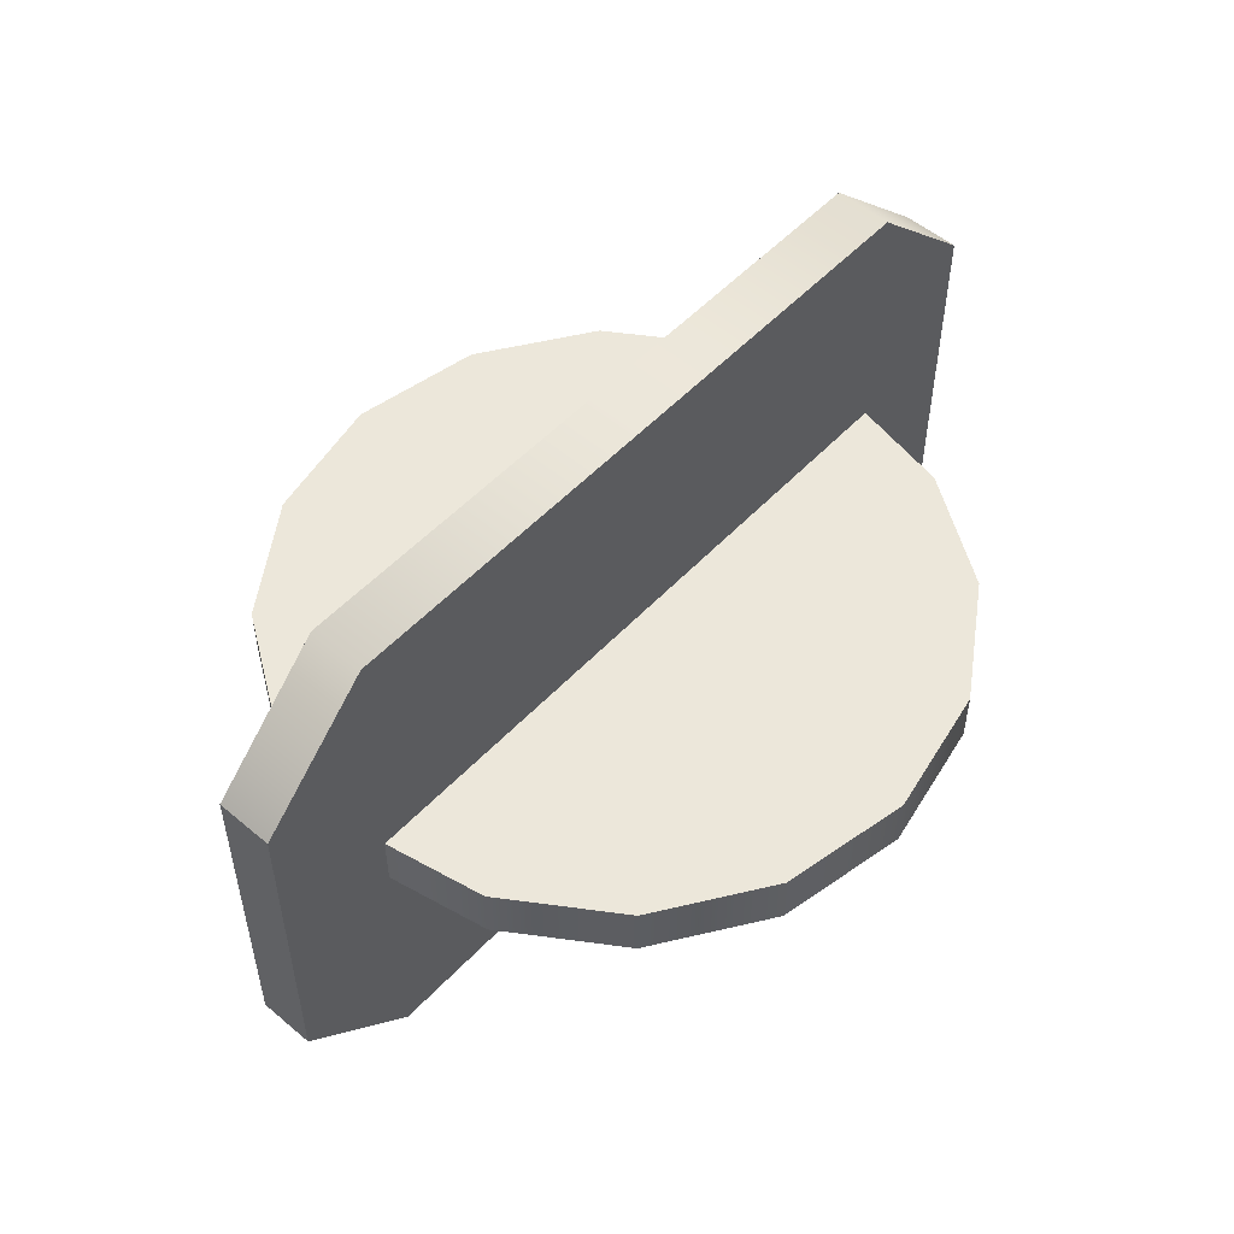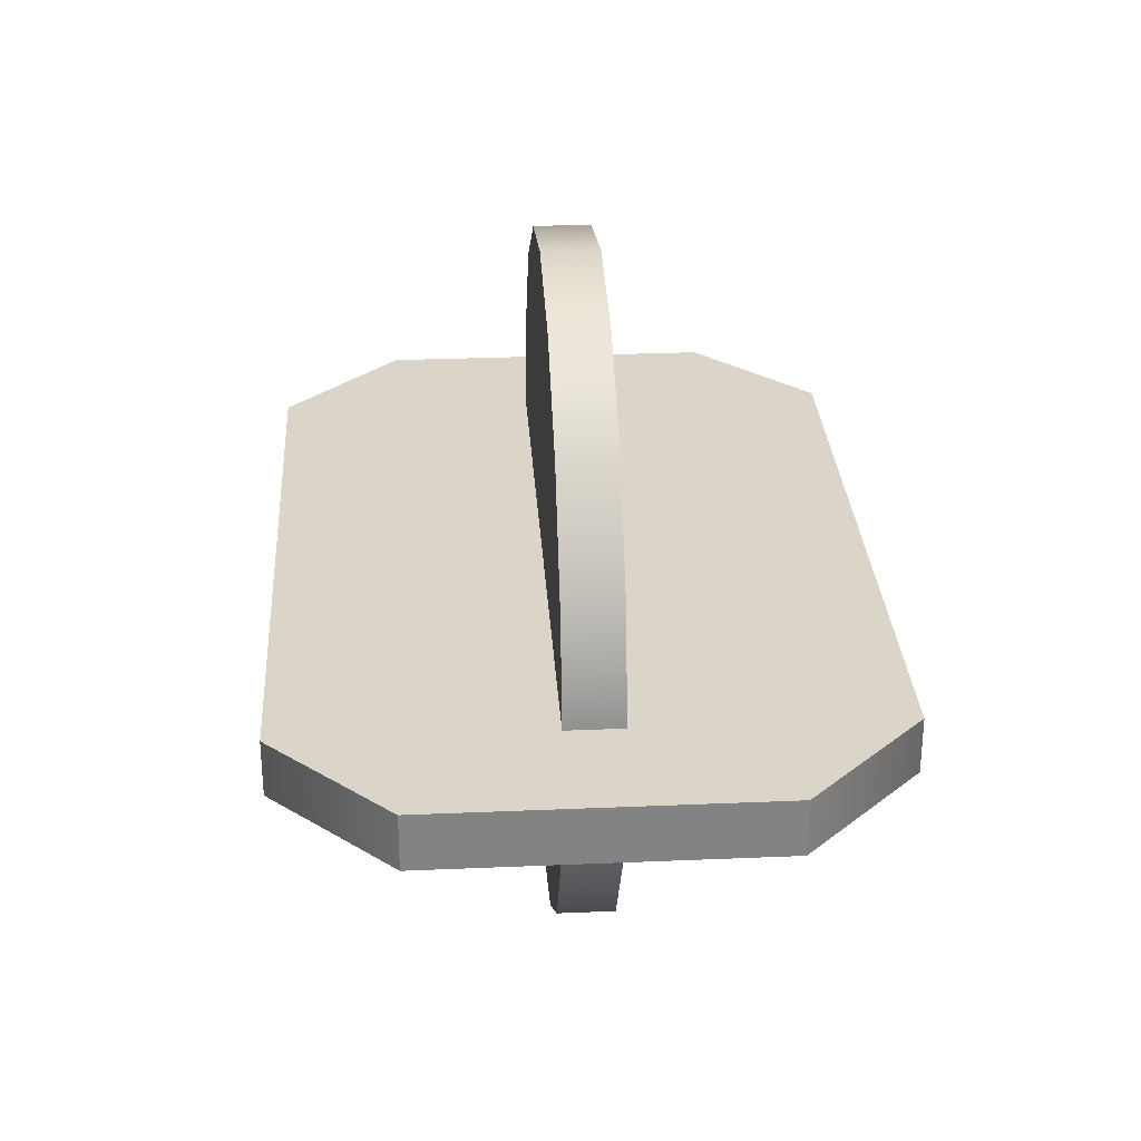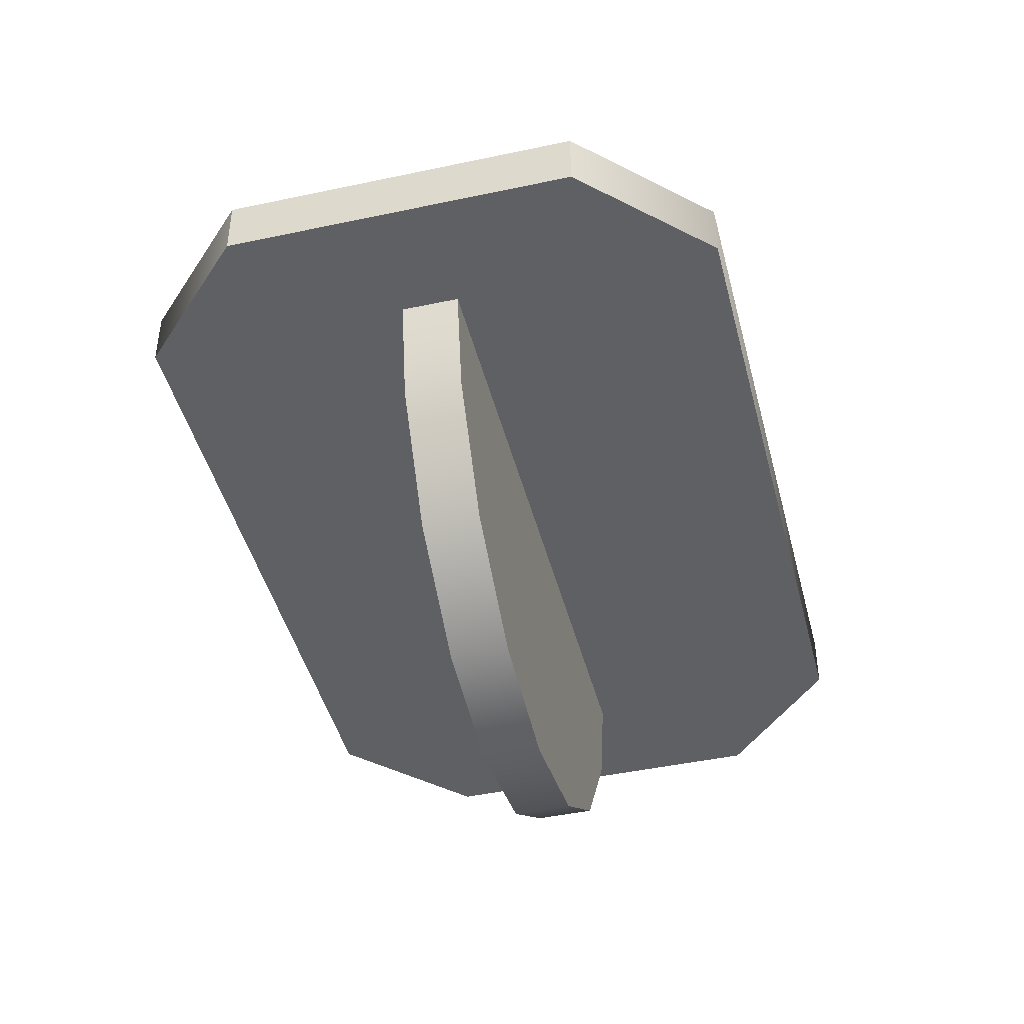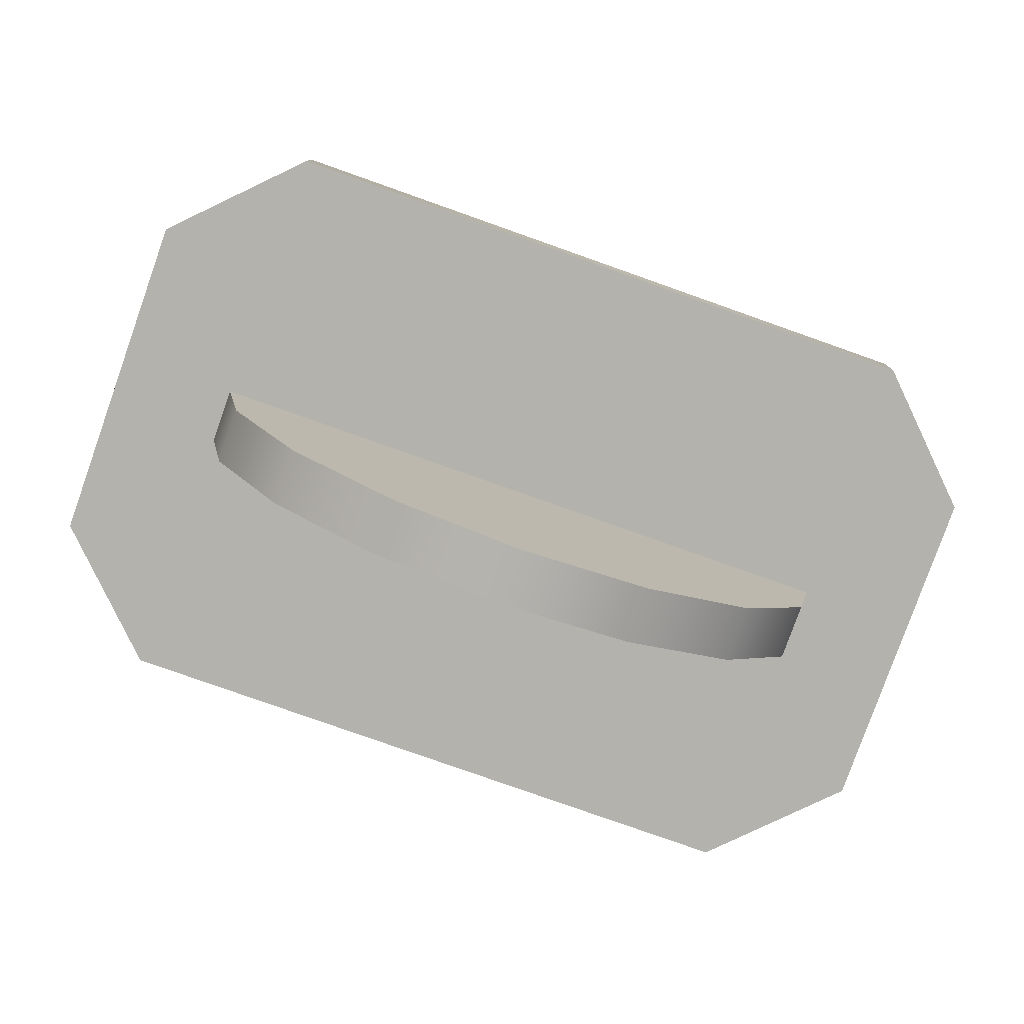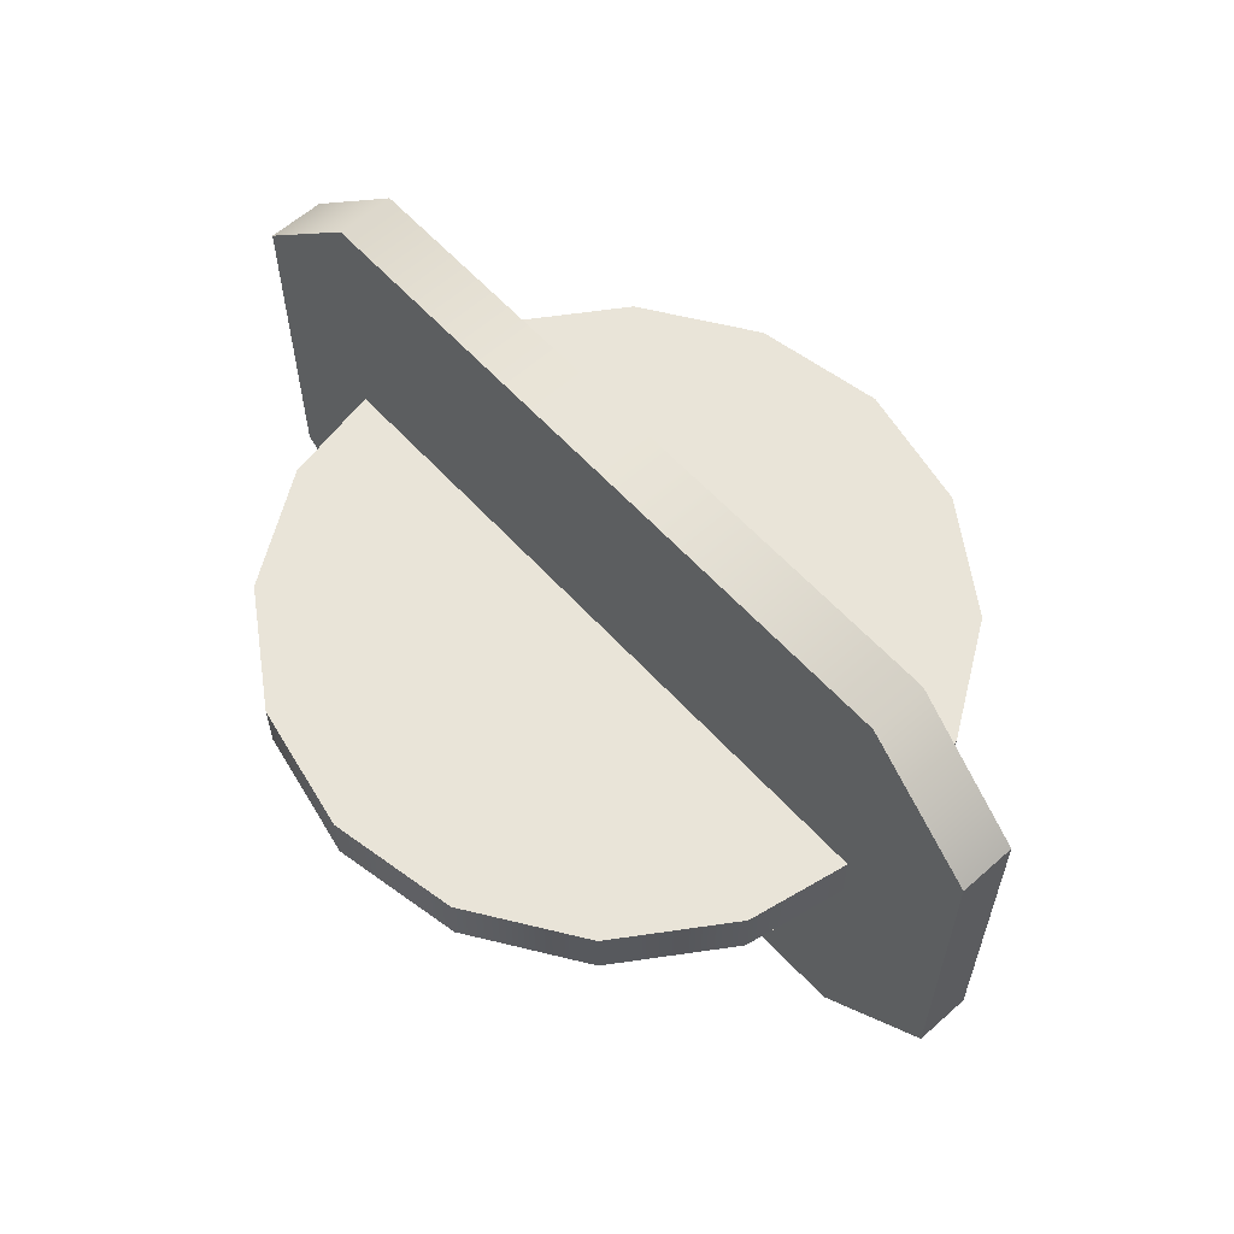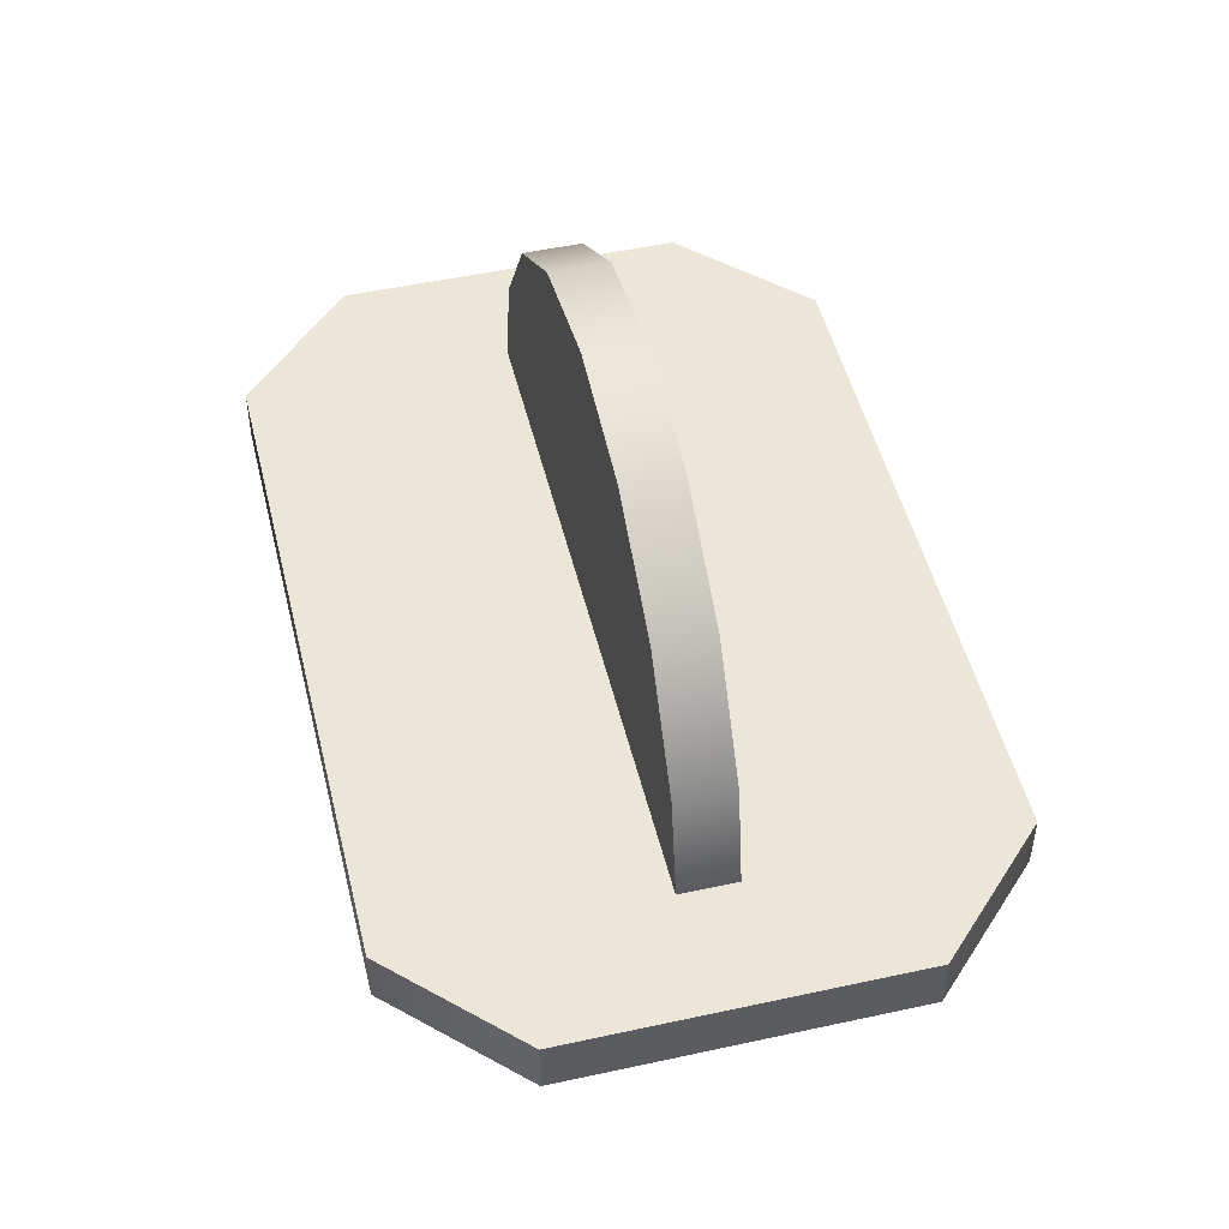
<metadata>
{"format":"obj","ext":"obj","renderer":"f3d","projection":"perspective","resolution":1024,"background":"white","views":[{"elev":53.4,"azim":-48.0,"up":"+Y"},{"elev":29.3,"azim":86.4,"up":"+Z"},{"elev":-44.4,"azim":-75.9,"up":"+Z"},{"elev":-79.4,"azim":-19.5,"up":"+Z"},{"elev":60.5,"azim":-132.2,"up":"+Y"},{"elev":49.5,"azim":-103.6,"up":"+Z"}]}
</metadata>
<code>
v  -0.5 0.1891 0.0313
v  -0.5 -0.1891 0.0312
v  -0.3691 -0.32 0.0312
v  0.3691 -0.32 0.0312
v  0.5 -0.1891 0.0312
v  0.5 0.1891 0.0313
v  0.3691 0.32 0.0313
v  -0.3691 0.32 0.0313
v  -0.5 0.1891 -0.0312
v  -0.5 -0.1891 -0.0313
v  -0.3691 -0.32 -0.0313
v  0.3691 -0.32 -0.0313
v  0.5 -0.1891 -0.0313
v  0.5 0.1891 -0.0312
v  0.3691 0.32 -0.0312
v  -0.3691 0.32 -0.0312
v  -0.5 0.1891 0.0313
v  -0.5 0.1891 0.0313
v  -0.5 -0.1891 0.0312
v  -0.5 -0.1891 0.0312
v  -0.3691 -0.32 0.0312
v  0.3691 -0.32 0.0312
v  0.5 -0.1891 0.0312
v  0.5 -0.1891 0.0312
v  0.5 0.1891 0.0313
v  0.5 0.1891 0.0313
v  0.3691 0.32 0.0313
v  -0.3691 0.32 0.0313
v  -0.5 0.1891 -0.0312
v  -0.5 0.1891 -0.0312
v  -0.5 -0.1891 -0.0313
v  -0.5 -0.1891 -0.0313
v  -0.3691 -0.32 -0.0313
v  0.3691 -0.32 -0.0313
v  0.5 -0.1891 -0.0313
v  0.5 -0.1891 -0.0313
v  0.5 0.1891 -0.0312
v  0.5 0.1891 -0.0312
v  0.3691 0.32 -0.0312
v  -0.3691 0.32 -0.0312
g TruncRectH
f 1 20 21
f 24 26 27
f 24 27 8
f 22 24 8
f 21 22 8
f 1 21 8
f 11 31 29
f 11 29 16
f 15 37 35
f 16 15 35
f 16 35 12
f 11 16 12
f 36 14 6
f 6 23 36
f 38 39 7
f 7 25 38
f 39 40 28
f 28 7 39
f 30 10 2
f 2 18 30
f 32 33 3
f 3 19 32
f 40 9 17
f 17 28 40
f 33 34 4
f 4 3 33
f 34 13 5
f 5 4 34
v  0.375 -0.0313 -0
v  0.3465 -0.0313 -0.1435
v  0.2652 -0.0313 -0.2652
v  0.1435 -0.0313 -0.3465
v  -0 -0.0313 -0.375
v  -0.1435 -0.0313 -0.3465
v  -0.2652 -0.0313 -0.2652
v  -0.3465 -0.0313 -0.1435
v  -0.375 -0.0313 -0
v  -0.3465 -0.0313 0.1435
v  -0.2652 -0.0313 0.2652
v  -0.1435 -0.0313 0.3465
v  0 -0.0313 0.375
v  0.1435 -0.0313 0.3465
v  0.2652 -0.0313 0.2652
v  0.3465 -0.0313 0.1435
v  0.375 0.0313 -0
v  0.3465 0.0313 -0.1435
v  0.2652 0.0313 -0.2652
v  0.1435 0.0313 -0.3465
v  -0 0.0313 -0.375
v  -0.1435 0.0313 -0.3465
v  -0.2652 0.0313 -0.2652
v  -0.3465 0.0313 -0.1435
v  -0.375 0.0313 -0
v  -0.3465 0.0313 0.1435
v  -0.2652 0.0313 0.2652
v  -0.1435 0.0313 0.3465
v  0 0.0313 0.375
v  0.1435 0.0313 0.3465
v  0.2652 0.0313 0.2652
v  0.3465 0.0313 0.1435
v  0.375 -0.0313 -0
v  0.3465 -0.0313 -0.1435
v  0.2652 -0.0313 -0.2652
v  0.1435 -0.0313 -0.3465
v  -0 -0.0313 -0.375
v  -0.1435 -0.0313 -0.3465
v  -0.2652 -0.0313 -0.2652
v  -0.3465 -0.0313 -0.1435
v  -0.375 -0.0313 -0
v  -0.3465 -0.0313 0.1435
v  -0.2652 -0.0313 0.2652
v  -0.1435 -0.0313 0.3465
v  0 -0.0313 0.375
v  0.1435 -0.0313 0.3465
v  0.2652 -0.0313 0.2652
v  0.3465 -0.0313 0.1435
v  0.375 0.0313 -0
v  0.3465 0.0313 -0.1435
v  0.2652 0.0313 -0.2652
v  0.1435 0.0313 -0.3465
v  -0 0.0313 -0.375
v  -0.1435 0.0313 -0.3465
v  -0.2652 0.0313 -0.2652
v  -0.3465 0.0313 -0.1435
v  -0.375 0.0313 -0
v  -0.3465 0.0313 0.1435
v  -0.2652 0.0313 0.2652
v  -0.1435 0.0313 0.3465
v  0 0.0313 0.375
v  0.1435 0.0313 0.3465
v  0.2652 0.0313 0.2652
v  0.3465 0.0313 0.1435
g TruncRectH_BASE
f 41 74 90
f 90 89 41
f 74 75 91
f 91 90 74
f 75 76 92
f 92 91 75
f 76 77 93
f 93 92 76
f 77 78 94
f 94 93 77
f 78 79 95
f 95 94 78
f 79 80 96
f 96 95 79
f 80 81 97
f 97 96 80
f 81 82 98
f 98 97 81
f 82 83 99
f 99 98 82
f 83 84 100
f 100 99 83
f 84 85 101
f 101 100 84
f 85 86 102
f 102 101 85
f 86 87 103
f 103 102 86
f 87 56 104
f 104 103 87
f 56 41 89
f 89 104 56
f 55 54 53
f 53 52 51
f 51 50 49
f 53 51 49
f 49 48 47
f 47 46 45
f 49 47 45
f 45 44 43
f 43 42 73
f 45 43 73
f 49 45 73
f 53 49 73
f 55 53 73
f 88 55 73
f 58 59 60
f 60 61 62
f 62 63 64
f 60 62 64
f 64 65 66
f 66 67 68
f 64 66 68
f 68 69 70
f 70 71 72
f 68 70 72
f 64 68 72
f 60 64 72
f 58 60 72
f 57 58 72

</code>
